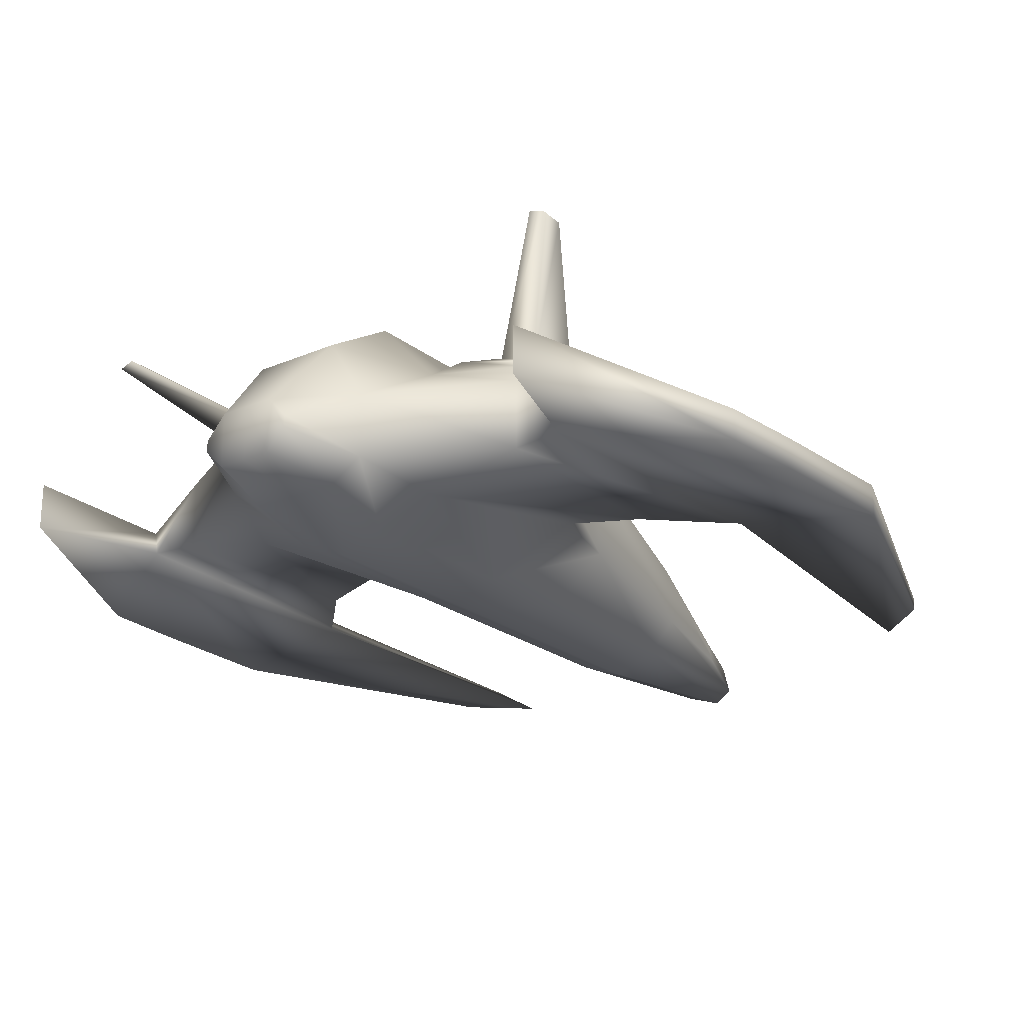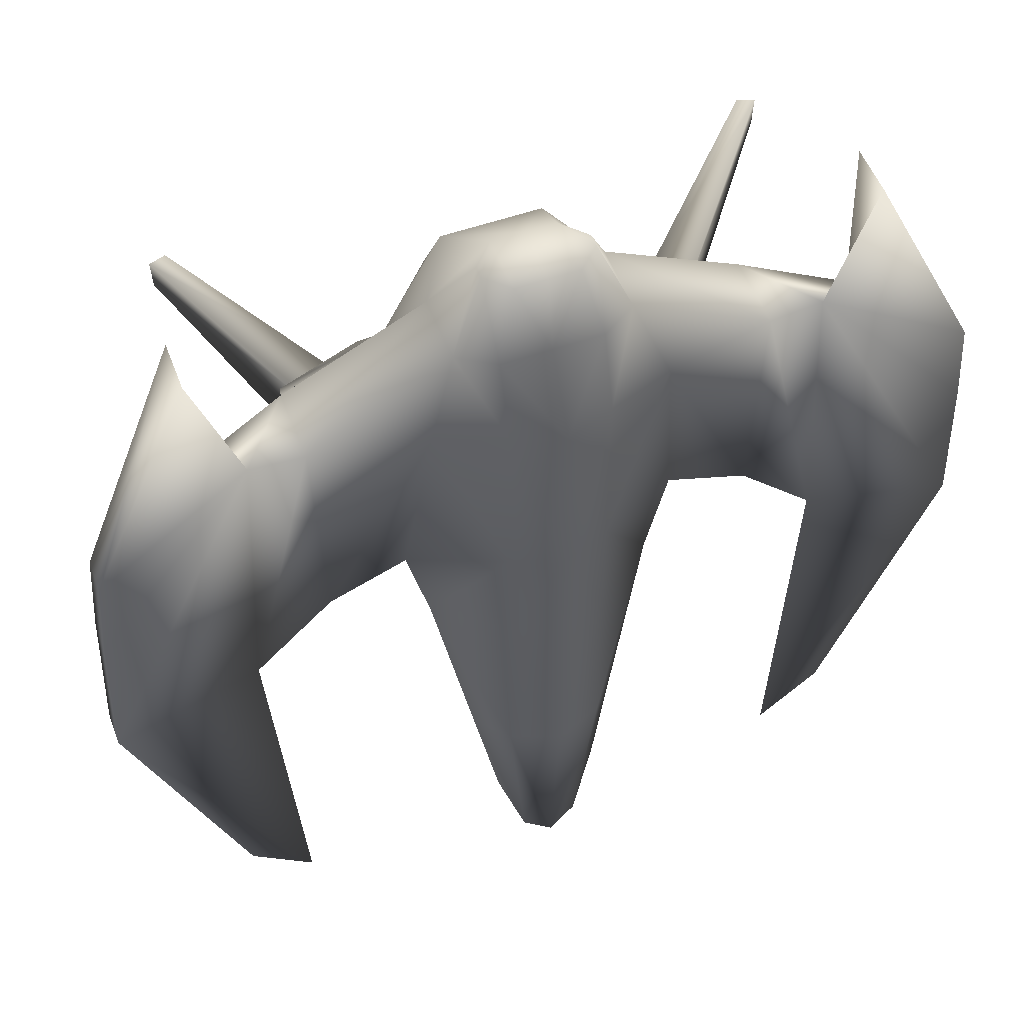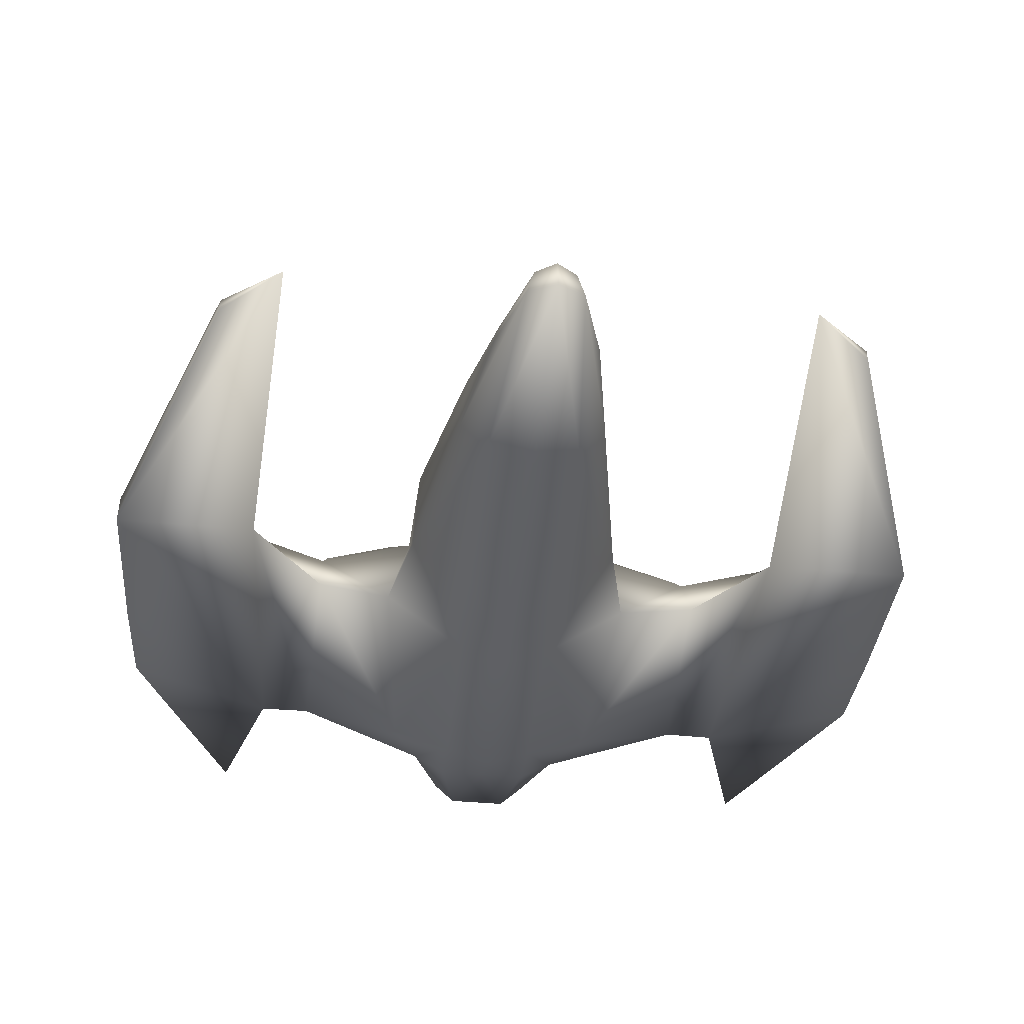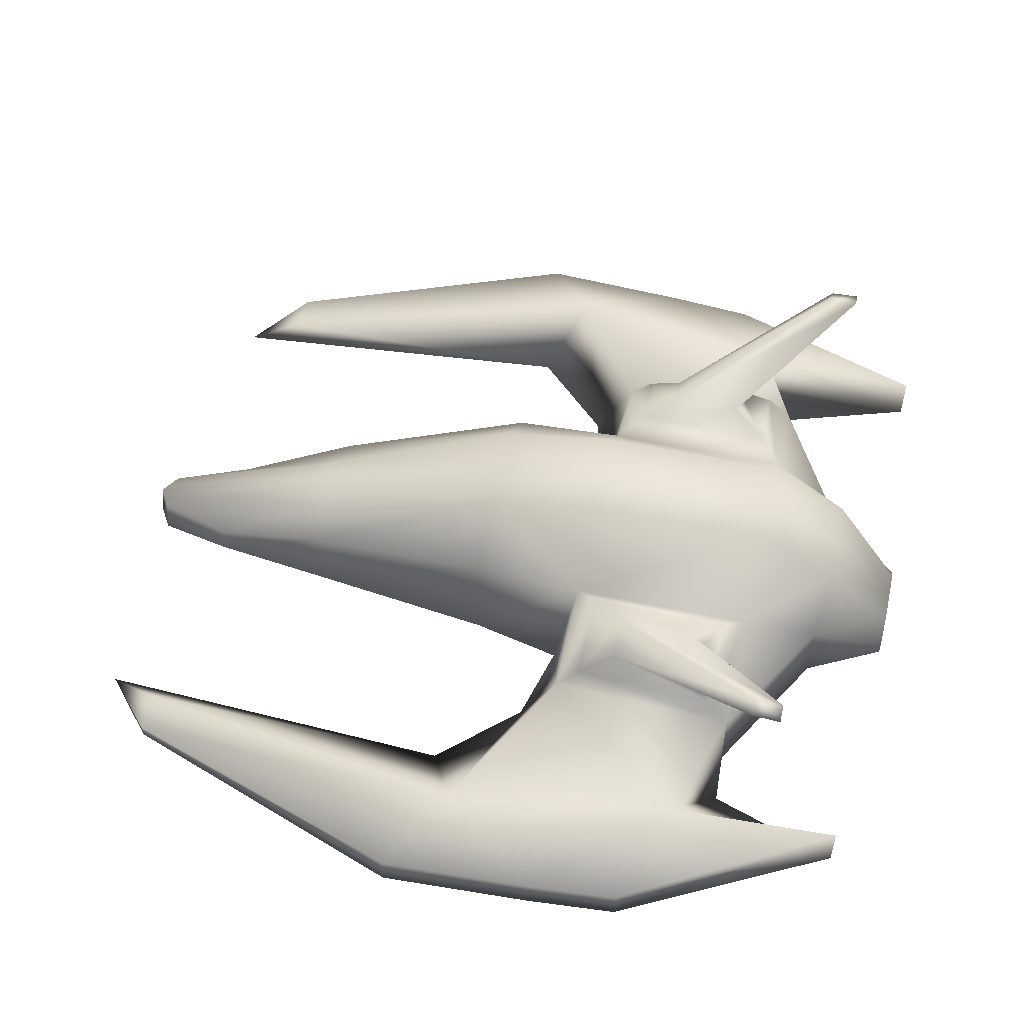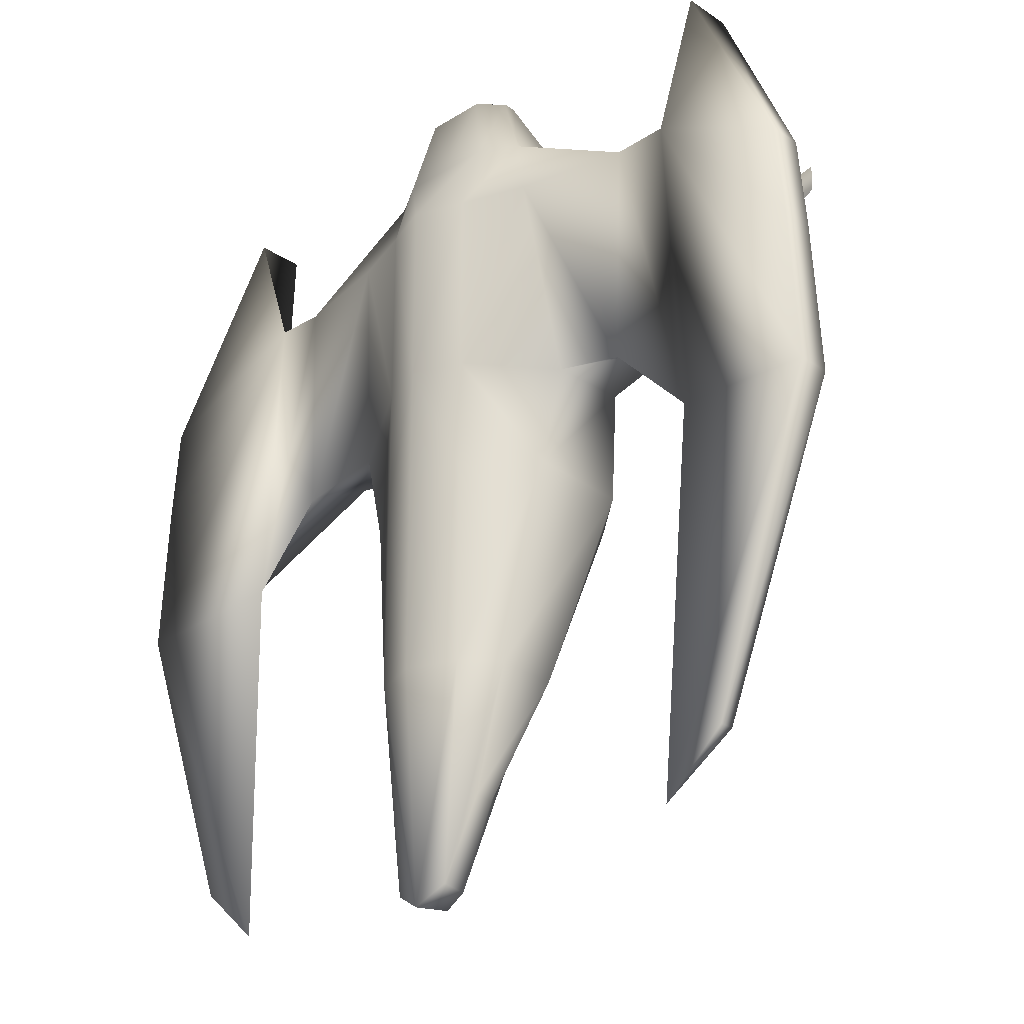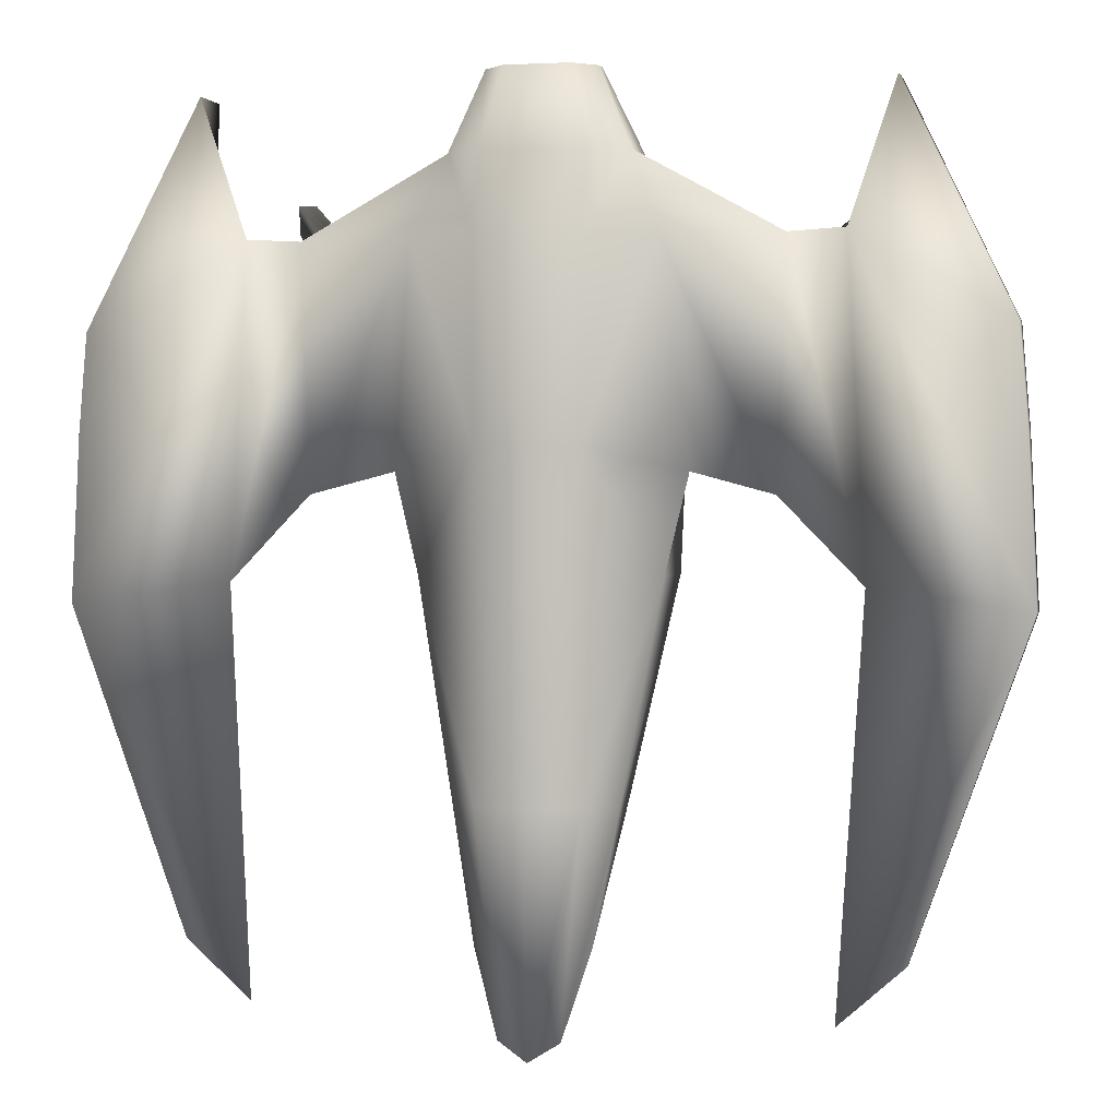
<metadata>
{"format":"obj","ext":"obj","renderer":"f3d","projection":"perspective","resolution":1024,"background":"white","views":[{"elev":-22.0,"azim":36.9,"up":"+Y"},{"elev":53.7,"azim":-20.6,"up":"+Z"},{"elev":-44.7,"azim":174.1,"up":"+Y"},{"elev":52.9,"azim":-77.0,"up":"+Y"},{"elev":-27.0,"azim":43.9,"up":"+Z"},{"elev":1.6,"azim":13.3,"up":"+Z"}]}
</metadata>
<code>
o Cube
v 0.8494 -1.126 0
v 0.8494 -1.126 2
v 0.8494 2.465 1e-06
v 0.8494 2.811 2
v 1.891 1.56 1e-06
v 1.977 1.585 2
v 2.366 -0.2406 1.625
v 1.977 -0.2705 0
v 0.8494 -1.126 -3.529
v 1.344 -0.5513 -3.529
v 1.254 0.5903 -3.529
v 0.5906 0.8724 -3.529
v 0.503 -0.9971 -7.159
v 0.3669 -0.4601 -7.159
v 0.8529 -0.3382 -5.742
v 0.9422 -0.7464 -5.742
v 1.977 1.585 5.264
v 1.977 -0.7464 5.264
v 0.8494 -1.126 5.264
v 0.8494 2.811 5.264
v 3.876 -0.3557 5.264
v 3.729 -0.3557 1.265
v 3.876 0.9318 5.264
v 3.729 0.9318 1.958
v 5.086 -0.3233 -0.1329
v 6.369 0.5415 0.4676
v 5.697 0.5415 4.544
v 4.793 -0.3233 5.32
v 7.671 -0.6518 -0.4842
v 7.531 -0.6518 2.232
v 7.531 -0.0761 2.232
v 7.671 -0.0761 -0.4842
v 5.76 -0.5637 -5.843
v 5.76 -0.3133 -5.843
v 5.024 -0.3133 -5.927
v 4.672 -0.5637 -6.81
v 0.8494 -0.721 6.588
v 0.8494 1.952 6.698
v 1.466 0.8508 6.588
v 1.466 -0.3416 6.588
v 5.561 0.5415 7.614
v 7.395 -0.0761 3.864
v 7.395 -0.6518 3.864
v 5.561 -0.3233 7.614
v 2.338 1.888 2.395
v 3.66 1.395 2.364
v 3.771 1.395 4.858
v 2.338 1.888 4.858
v 2.787 2.072 2.996
v 2.787 2.072 4.244
v 3.514 1.822 4.244
v 3.457 1.822 2.98
v 4.895 3.501 5.744
v 5.159 3.402 5.738
v 5.181 3.402 6.236
v 4.895 3.501 6.236
v 0.9136 0.1101 7.917
v 0.9136 -0.09981 7.917
v 0.5347 -0.4792 7.917
v 0.5347 0.5248 7.917
v -0.8494 -1.126 0
v -0.8494 -1.126 2
v 0 -1.443 2
v -0 -1.443 -0
v -0.8494 2.465 1e-06
v -0.8494 2.811 2
v 0 2.811 2
v -0 2.465 0
v -1.891 1.56 1e-06
v -1.977 1.585 2
v -2.366 -0.2406 1.625
v -1.977 -0.2705 0
v -0.8494 -1.126 -3.529
v -1.344 -0.5513 -3.529
v -1.254 0.5903 -3.529
v -0.5906 0.8724 -3.529
v -2e-06 1.061 -3.529
v -2e-06 -1.443 -3.529
v -0.503 -0.9971 -7.159
v -3e-06 -1.126 -7.465
v -3e-06 -0.4392 -7.369
v -0.3669 -0.4601 -7.159
v -0.8529 -0.3382 -5.742
v -0.9422 -0.7464 -5.742
v -1.977 1.585 5.264
v -1.977 -0.7464 5.264
v -0.8494 -1.126 5.264
v -0.8494 2.811 5.264
v 2e-06 2.811 5.264
v 1e-06 -1.443 5.264
v -3.876 -0.3557 5.264
v -3.729 -0.3557 1.265
v -3.876 0.9318 5.264
v -3.729 0.9318 1.958
v -5.086 -0.3233 -0.1329
v -6.369 0.5415 0.4676
v -5.697 0.5415 4.544
v -4.793 -0.3233 5.32
v -7.671 -0.6518 -0.4842
v -7.531 -0.6518 2.232
v -7.531 -0.0761 2.232
v -7.671 -0.0761 -0.4842
v -5.76 -0.5637 -5.843
v -5.76 -0.3133 -5.843
v -5.024 -0.3133 -5.927
v -4.672 -0.5637 -6.81
v -0.8494 -0.721 6.588
v 2e-06 -0.721 6.588
v 2e-06 1.952 6.698
v -0.8494 1.952 6.698
v -1.466 0.8508 6.588
v -1.466 -0.3416 6.588
v -5.561 0.5415 7.614
v -7.395 -0.0761 3.864
v -7.395 -0.6518 3.864
v -5.561 -0.3233 7.614
v -2.338 1.888 2.395
v -3.66 1.395 2.364
v -3.771 1.395 4.858
v -2.338 1.888 4.858
v -2.787 2.072 2.996
v -2.787 2.072 4.244
v -3.514 1.822 4.244
v -3.457 1.822 2.98
v -4.895 3.501 5.744
v -5.159 3.402 5.738
v -5.181 3.402 6.236
v -4.895 3.501 6.236
v -0.9136 0.1101 7.917
v -0.9136 -0.09981 7.917
v -0.5347 -0.4792 7.917
v -0.5347 0.5248 7.917
v 2e-06 0.5248 7.917
v 2e-06 -0.4792 7.917
f 1 2 63
f 1 63 64
f 3 68 67
f 3 67 4
f 3 4 6
f 3 6 5
f 2 1 8
f 2 8 7
f 8 5 6
f 8 6 7
f 8 1 9
f 8 9 10
f 5 8 10
f 5 10 11
f 3 5 11
f 3 11 12
f 68 3 12
f 68 12 77
f 1 64 78
f 1 78 9
f 9 78 80
f 9 80 13
f 77 12 14
f 77 14 81
f 12 11 15
f 12 15 14
f 11 10 16
f 11 16 15
f 10 9 13
f 10 13 16
f 14 13 80
f 14 80 81
f 13 14 15
f 13 15 16
f 2 7 18
f 2 18 19
f 6 4 20
f 6 20 17
f 4 67 89
f 4 89 20
f 63 2 19
f 63 19 90
f 18 7 22
f 18 22 21
f 7 6 24
f 7 24 22
f 22 24 26
f 22 26 25
f 24 23 27
f 24 27 26
f 23 21 28
f 23 28 27
f 21 22 25
f 21 25 28
f 28 25 29
f 28 29 30
f 26 27 31
f 26 31 32
f 29 32 31
f 29 31 30
f 32 29 33
f 32 33 34
f 26 32 34
f 26 34 35
f 29 25 36
f 29 36 33
f 25 26 35
f 25 35 36
f 36 35 34
f 36 34 33
f 90 19 37
f 90 37 108
f 20 89 109
f 20 109 38
f 17 20 38
f 17 38 39
f 19 18 40
f 19 40 37
f 21 23 39
f 21 39 40
f 17 39 23
f 18 21 40
f 31 27 41
f 31 41 42
f 30 31 42
f 30 42 43
f 28 30 43
f 28 43 44
f 27 28 44
f 27 44 41
f 41 44 43
f 41 43 42
f 24 6 45
f 24 45 46
f 23 24 46
f 23 46 47
f 17 23 47
f 17 47 48
f 6 17 48
f 6 48 45
f 45 48 50
f 45 50 49
f 48 47 51
f 48 51 50
f 47 46 52
f 47 52 51
f 46 45 49
f 46 49 52
f 52 49 53
f 52 53 54
f 51 52 54
f 51 54 55
f 50 51 55
f 50 55 56
f 49 50 56
f 49 56 53
f 53 56 55
f 53 55 54
f 40 39 57
f 40 57 58
f 37 40 58
f 37 58 59
f 39 38 60
f 39 60 57
f 38 109 133
f 38 133 60
f 108 37 59
f 108 59 134
f 60 59 58
f 60 58 57
f 59 60 133
f 59 133 134
f 61 64 63
f 61 63 62
f 65 66 67
f 65 67 68
f 65 69 70
f 65 70 66
f 62 71 72
f 62 72 61
f 72 71 70
f 72 70 69
f 72 74 73
f 72 73 61
f 69 75 74
f 69 74 72
f 65 76 75
f 65 75 69
f 68 77 76
f 68 76 65
f 61 73 78
f 61 78 64
f 73 79 80
f 73 80 78
f 77 81 82
f 77 82 76
f 76 82 83
f 76 83 75
f 75 83 84
f 75 84 74
f 74 84 79
f 74 79 73
f 82 81 80
f 82 80 79
f 79 84 83
f 79 83 82
f 62 87 86
f 62 86 71
f 70 85 88
f 70 88 66
f 66 88 89
f 66 89 67
f 63 90 87
f 63 87 62
f 86 91 92
f 86 92 71
f 71 92 94
f 71 94 70
f 92 95 96
f 92 96 94
f 94 96 97
f 94 97 93
f 93 97 98
f 93 98 91
f 91 98 95
f 91 95 92
f 98 100 99
f 98 99 95
f 96 102 101
f 96 101 97
f 99 100 101
f 99 101 102
f 102 104 103
f 102 103 99
f 96 105 104
f 96 104 102
f 99 103 106
f 99 106 95
f 95 106 105
f 95 105 96
f 106 103 104
f 106 104 105
f 90 108 107
f 90 107 87
f 88 110 109
f 88 109 89
f 85 111 110
f 85 110 88
f 87 107 112
f 87 112 86
f 91 112 111
f 91 111 93
f 85 93 111
f 86 112 91
f 101 114 113
f 101 113 97
f 100 115 114
f 100 114 101
f 98 116 115
f 98 115 100
f 97 113 116
f 97 116 98
f 113 114 115
f 113 115 116
f 94 118 117
f 94 117 70
f 93 119 118
f 93 118 94
f 85 120 119
f 85 119 93
f 70 117 120
f 70 120 85
f 117 121 122
f 117 122 120
f 120 122 123
f 120 123 119
f 119 123 124
f 119 124 118
f 118 124 121
f 118 121 117
f 124 126 125
f 124 125 121
f 123 127 126
f 123 126 124
f 122 128 127
f 122 127 123
f 121 125 128
f 121 128 122
f 125 126 127
f 125 127 128
f 112 130 129
f 112 129 111
f 107 131 130
f 107 130 112
f 111 129 132
f 111 132 110
f 110 132 133
f 110 133 109
f 108 134 131
f 108 131 107
f 132 129 130
f 132 130 131
f 131 134 133
f 131 133 132

</code>
